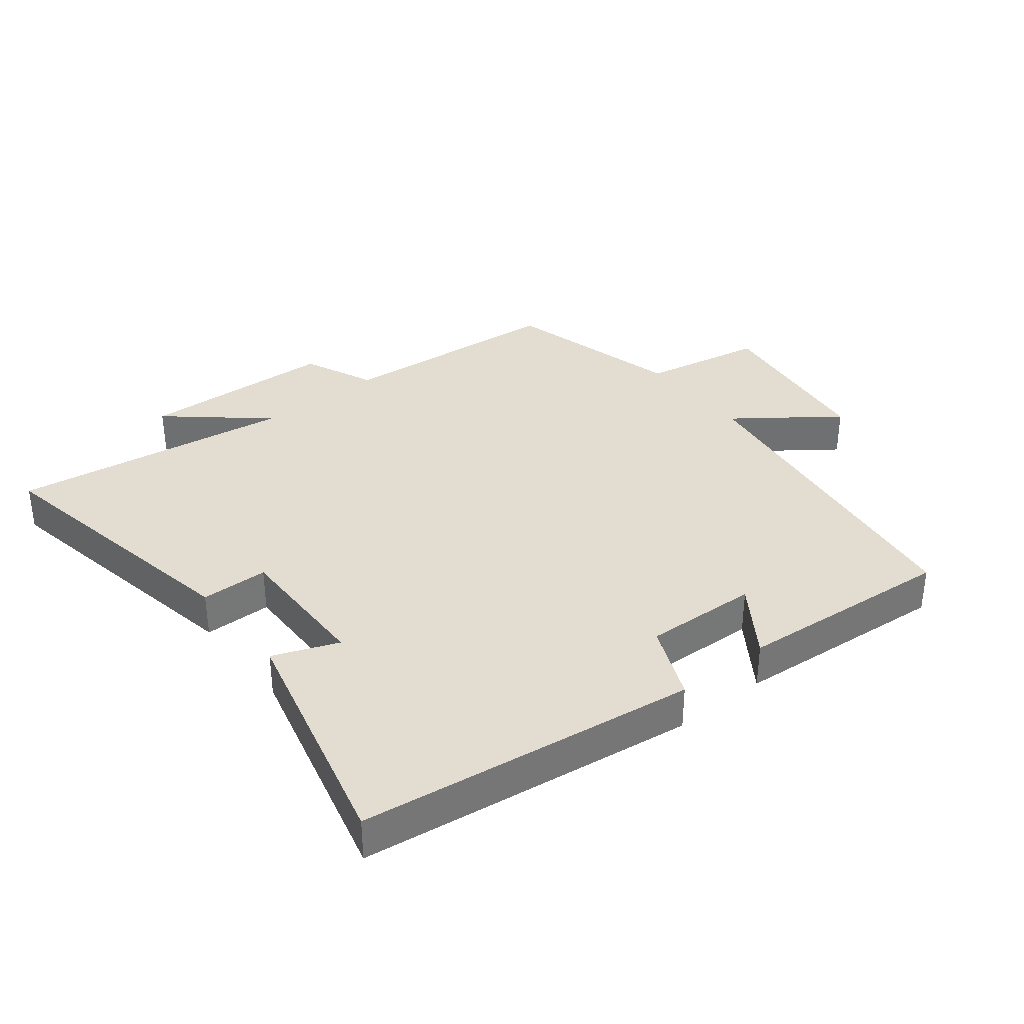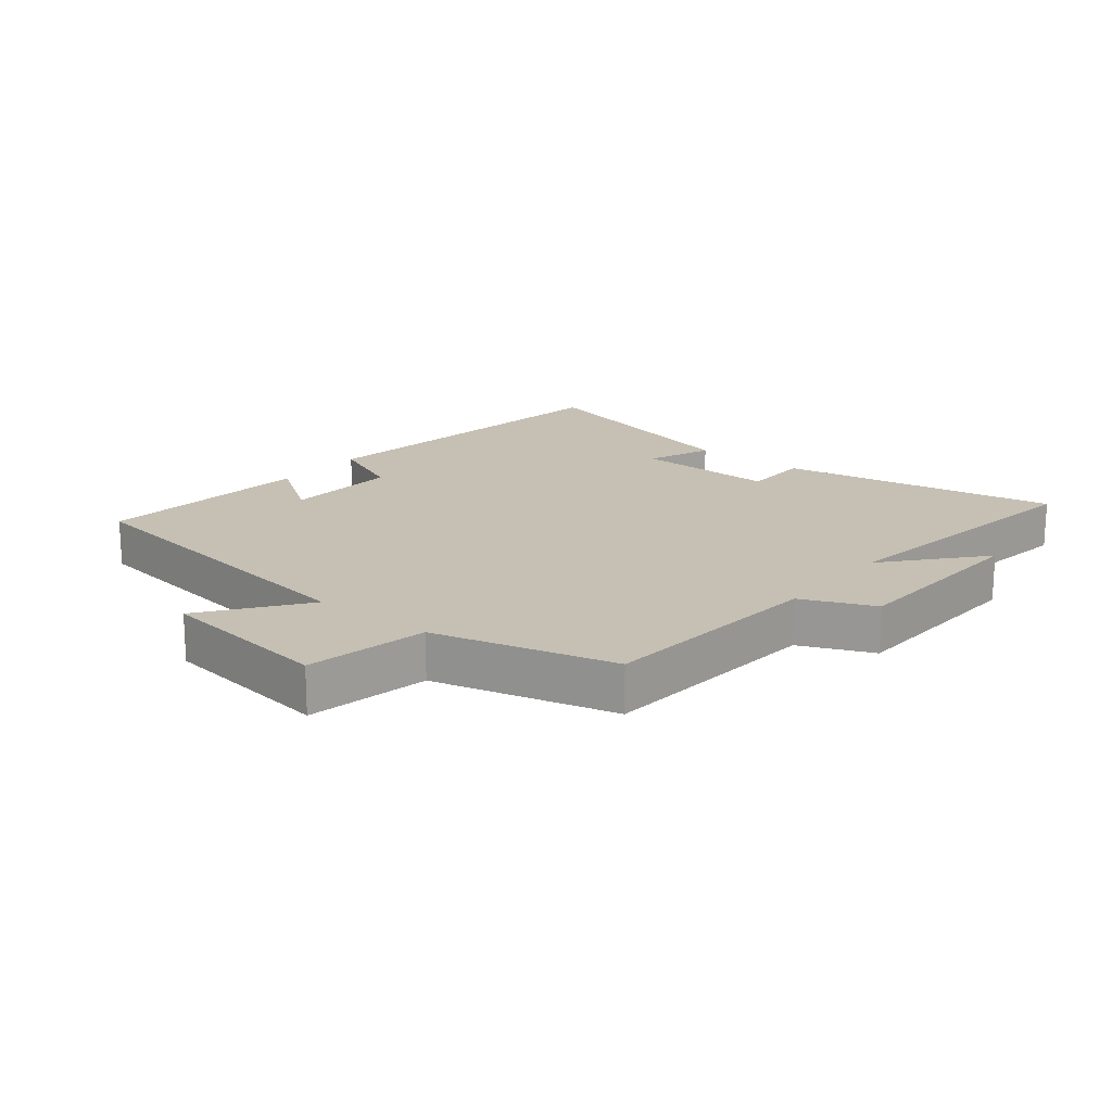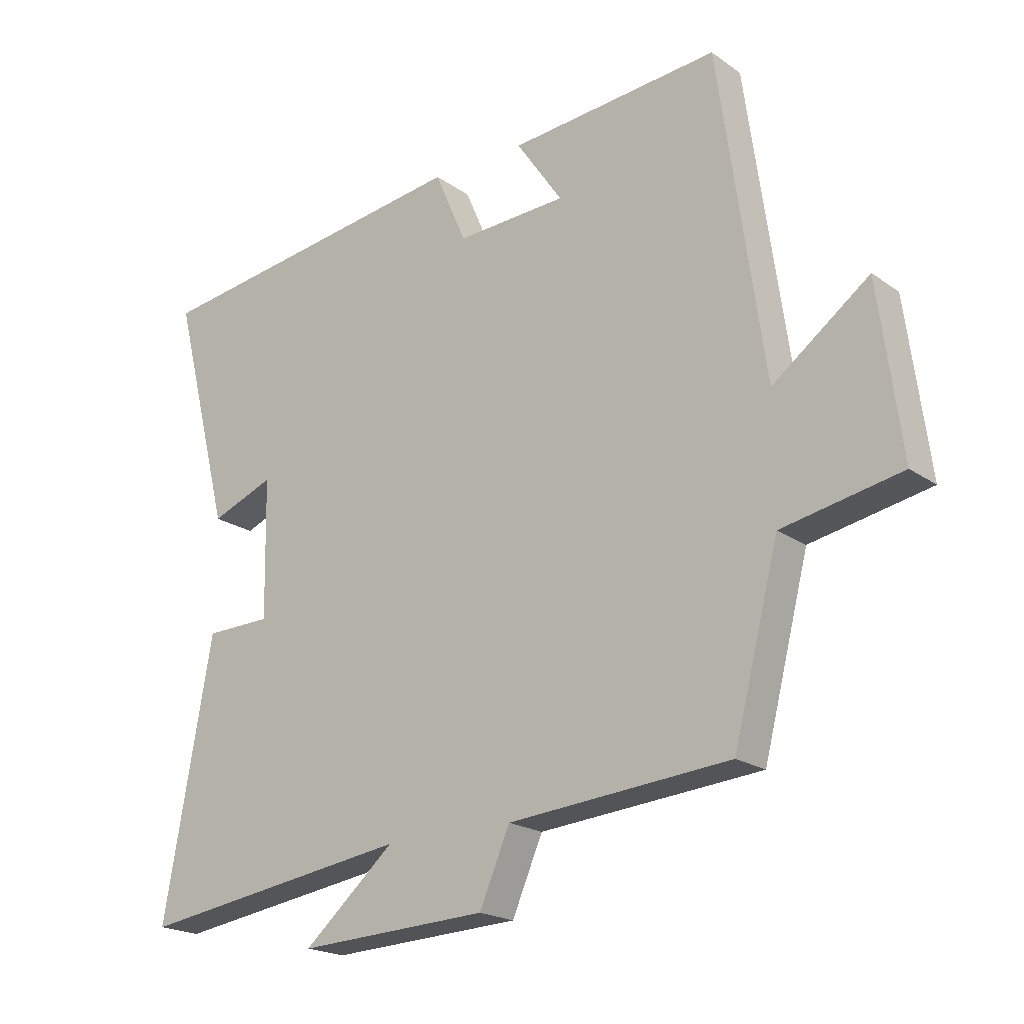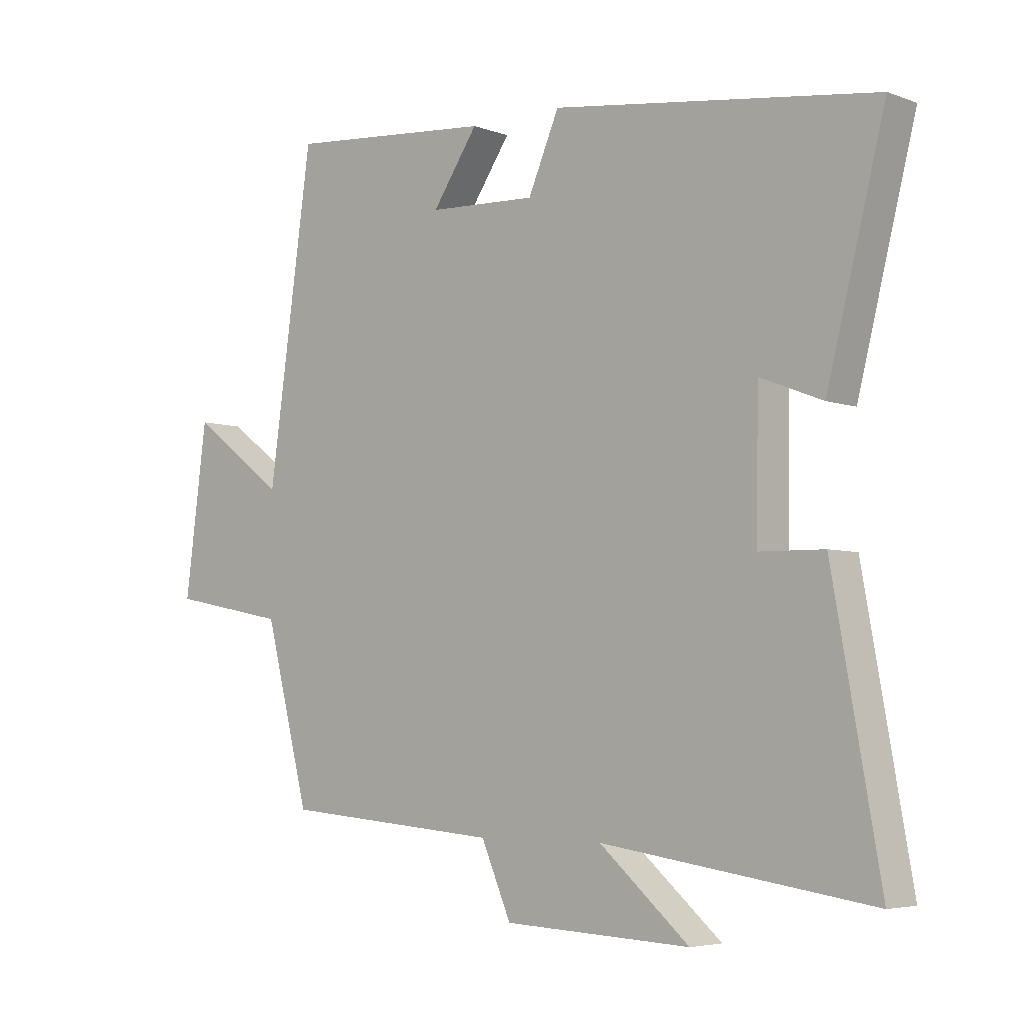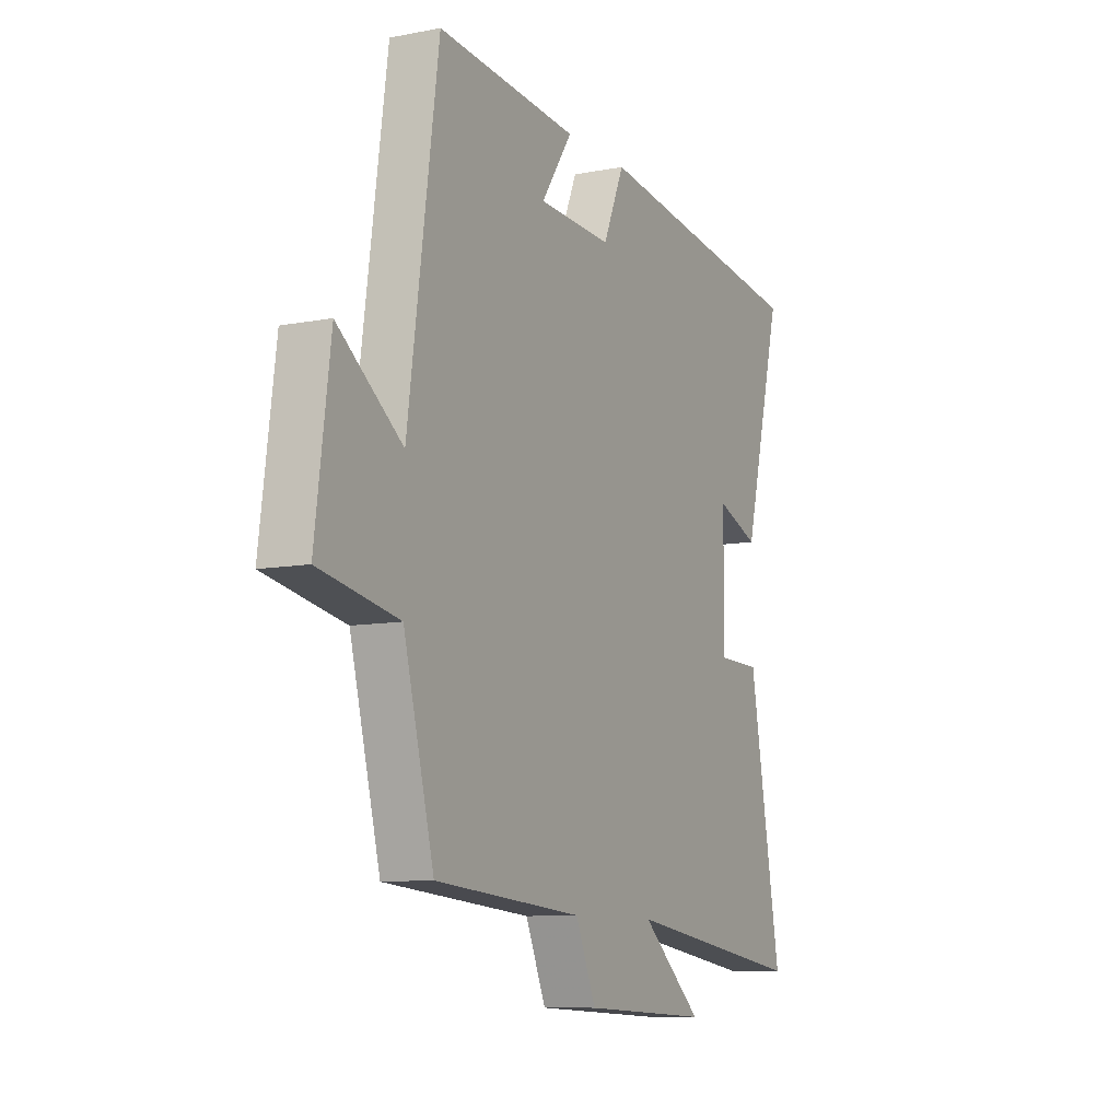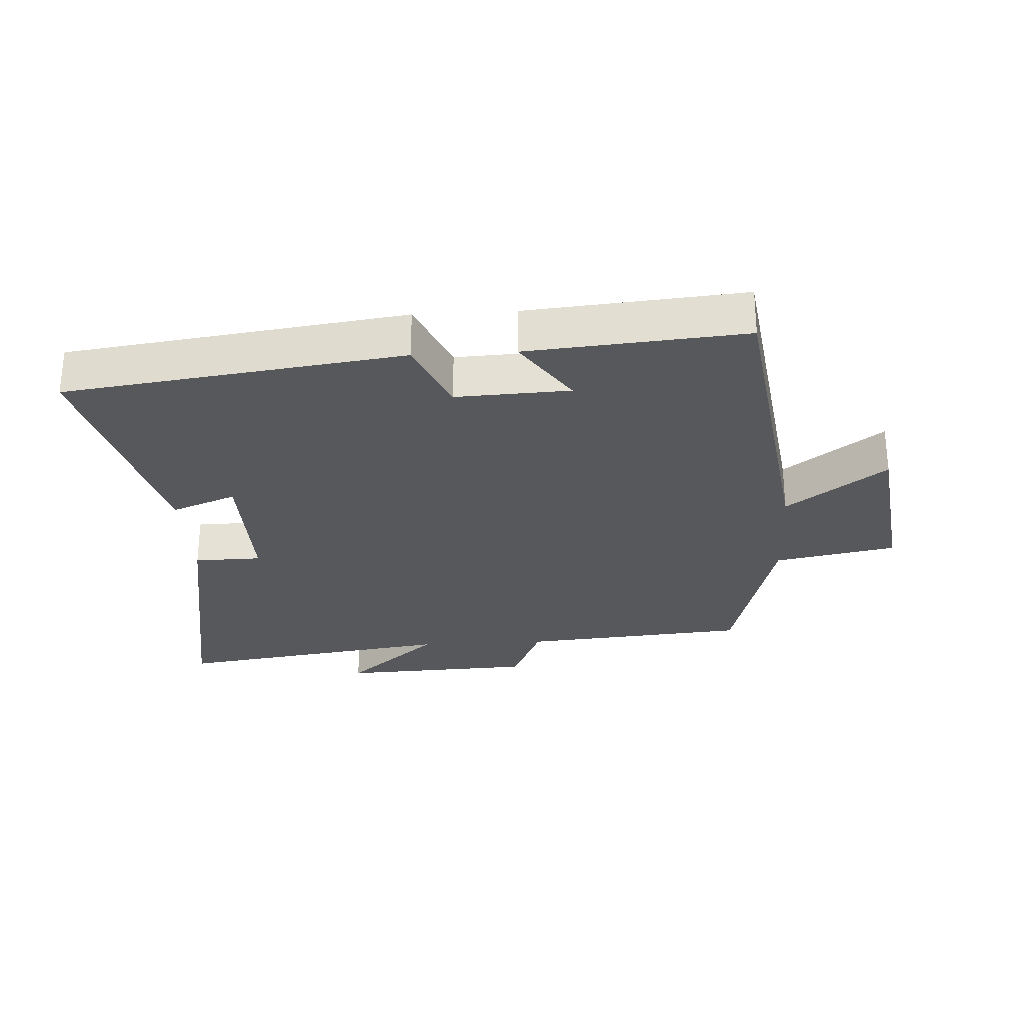
<metadata>
{"format":"obj","ext":"obj","renderer":"f3d","projection":"perspective","resolution":1024,"background":"white","views":[{"elev":35.3,"azim":-38.6,"up":"+Y"},{"elev":18.1,"azim":128.9,"up":"+Y"},{"elev":-20.2,"azim":38.4,"up":"+Z"},{"elev":-5.0,"azim":-138.7,"up":"+Z"},{"elev":-9.3,"azim":117.0,"up":"+Z"},{"elev":-28.2,"azim":3.3,"up":"+Y"}]}
</metadata>
<code>
v 0.427 0.07 0.529
v 0.5 0.07 0.009
v 0.655 0.07 0.124
v 0.691 0.07 -0.15
v 0.5 0.07 -0.187
v 0.427 0.07 -0.47
v 0.071 0.07 -0.5
v 0.022 0.07 -0.613
v -0.284 0.07 -0.627
v -0.137 0.07 -0.5
v -0.578 0.07 -0.564
v -0.5 0.07 -0.129
v -0.394 0.07 -0.127
v -0.398 0.07 0.095
v -0.5 0.07 0.055
v -0.595 0.07 0.429
v -0.066 0.07 0.5
v -0.015 0.07 0.382
v 0.163 0.07 0.39
v 0.088 0.07 0.5
v 0.427 0 0.529
v 0.5 0 0.009
v 0.655 0 0.124
v 0.691 0 -0.15
v 0.5 0 -0.187
v 0.427 0 -0.47
v 0.071 0 -0.5
v 0.022 0 -0.613
v -0.284 0 -0.627
v -0.137 0 -0.5
v -0.578 0 -0.564
v -0.5 0 -0.129
v -0.394 0 -0.127
v -0.398 0 0.095
v -0.5 0 0.055
v -0.595 0 0.429
v -0.066 0 0.5
v -0.015 0 0.382
v 0.163 0 0.39
v 0.088 0 0.5
f 19 20 1 2
f 18 19 2
f 16 17 18
f 15 16 18
f 14 15 18
f 13 14 18 2
f 10 11 12 13
f 10 13 2
f 7 8 9 10
f 7 10 2
f 6 7 2
f 5 6 2
f 2 3 4 5
f 22 21 40 39
f 22 39 38
f 38 37 36
f 38 36 35
f 38 35 34
f 22 38 34 33
f 33 32 31 30
f 22 33 30
f 30 29 28 27
f 22 30 27
f 22 27 26
f 22 26 25
f 25 24 23 22
f 1 21 22 2
f 2 22 23 3
f 3 23 24 4
f 4 24 25 5
f 5 25 26 6
f 6 26 27 7
f 7 27 28 8
f 8 28 29 9
f 9 29 30 10
f 10 30 31 11
f 11 31 32 12
f 12 32 33 13
f 13 33 34 14
f 14 34 35 15
f 15 35 36 16
f 16 36 37 17
f 17 37 38 18
f 18 38 39 19
f 19 39 40 20
f 20 40 21 1

</code>
